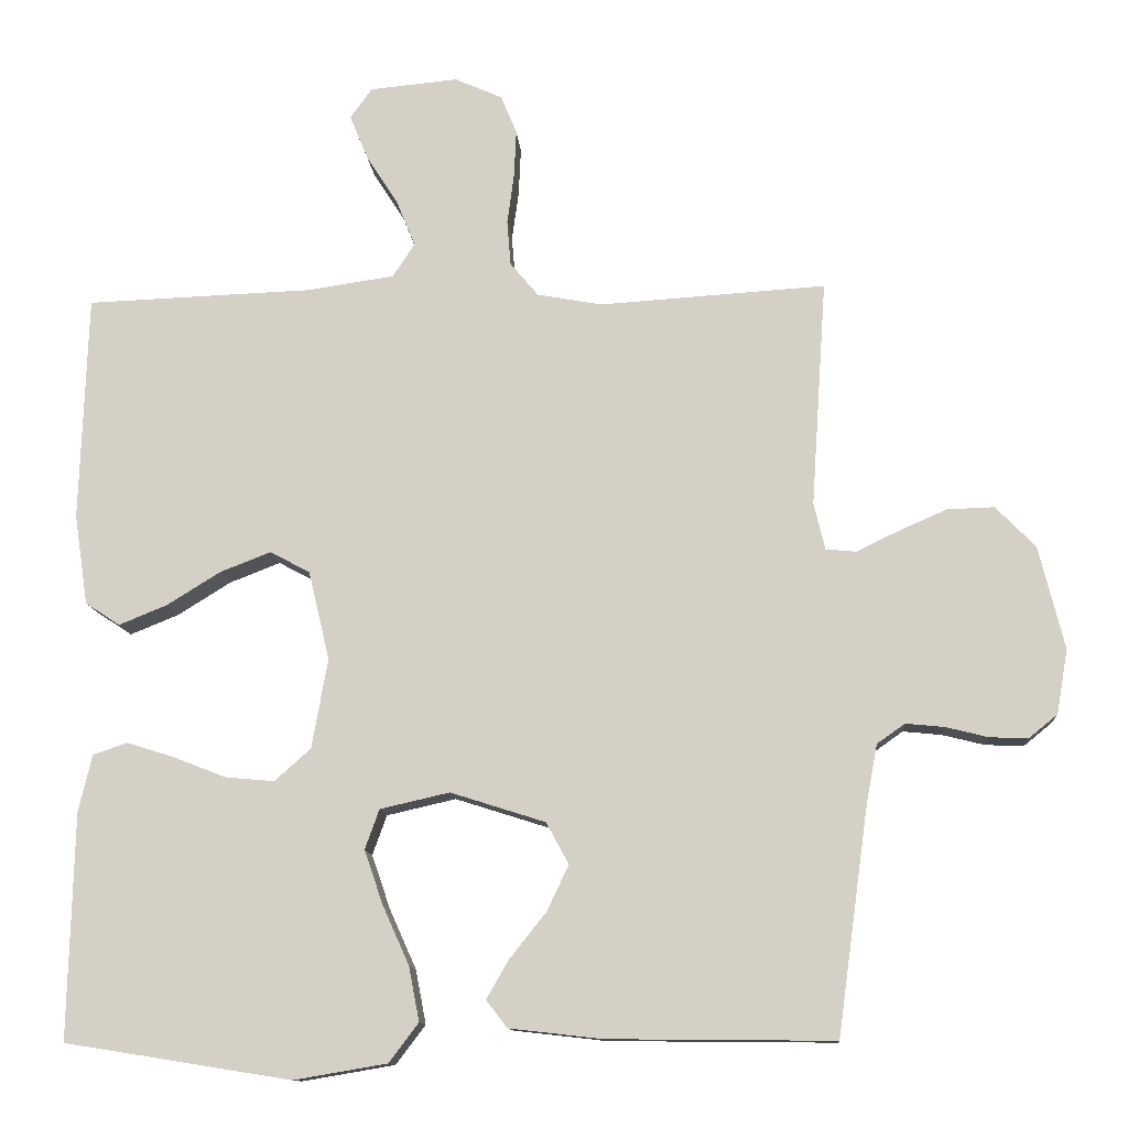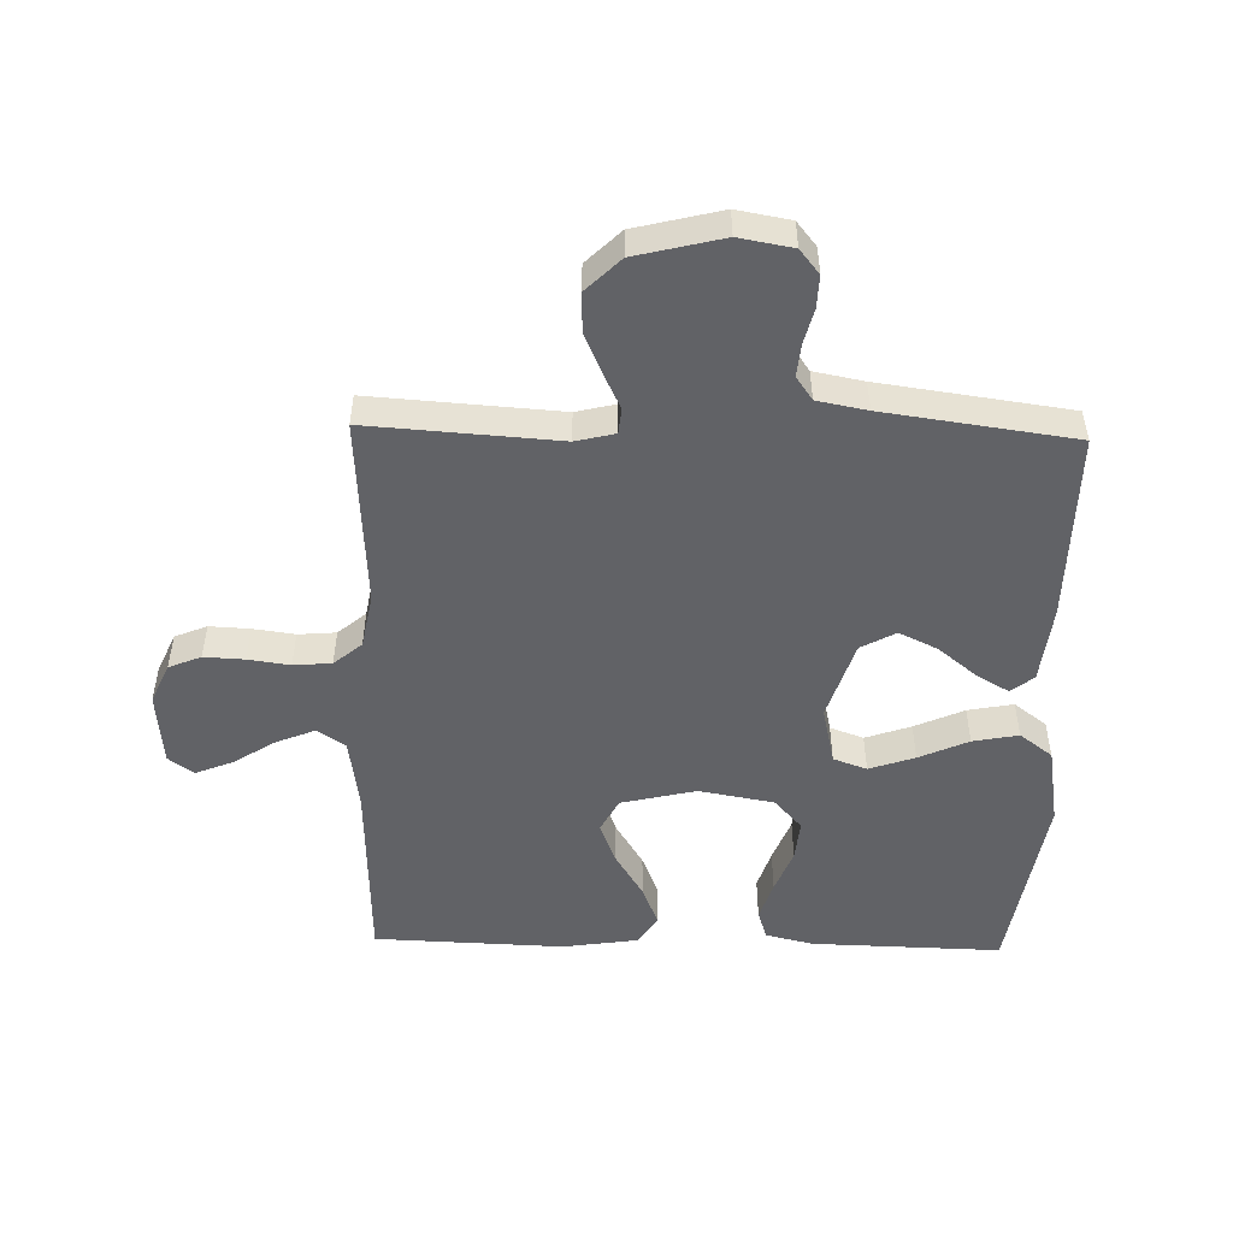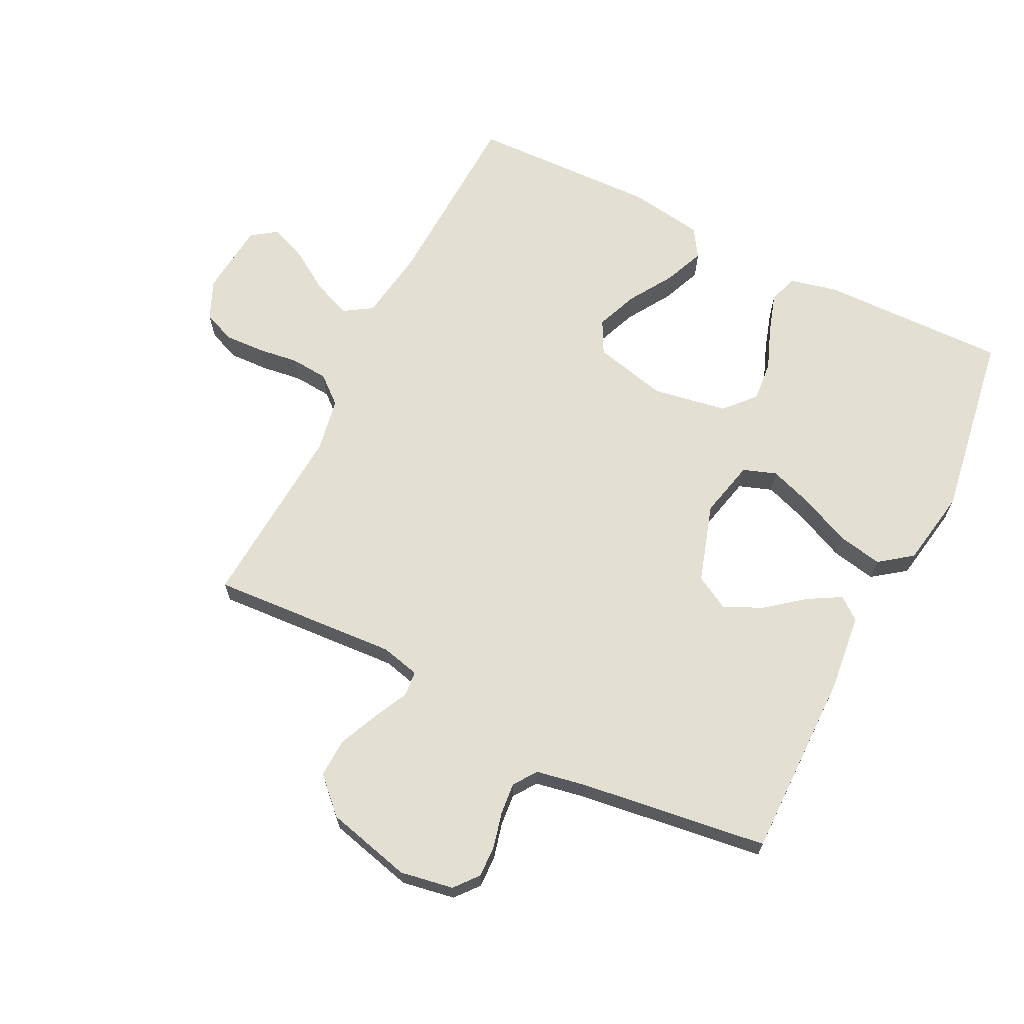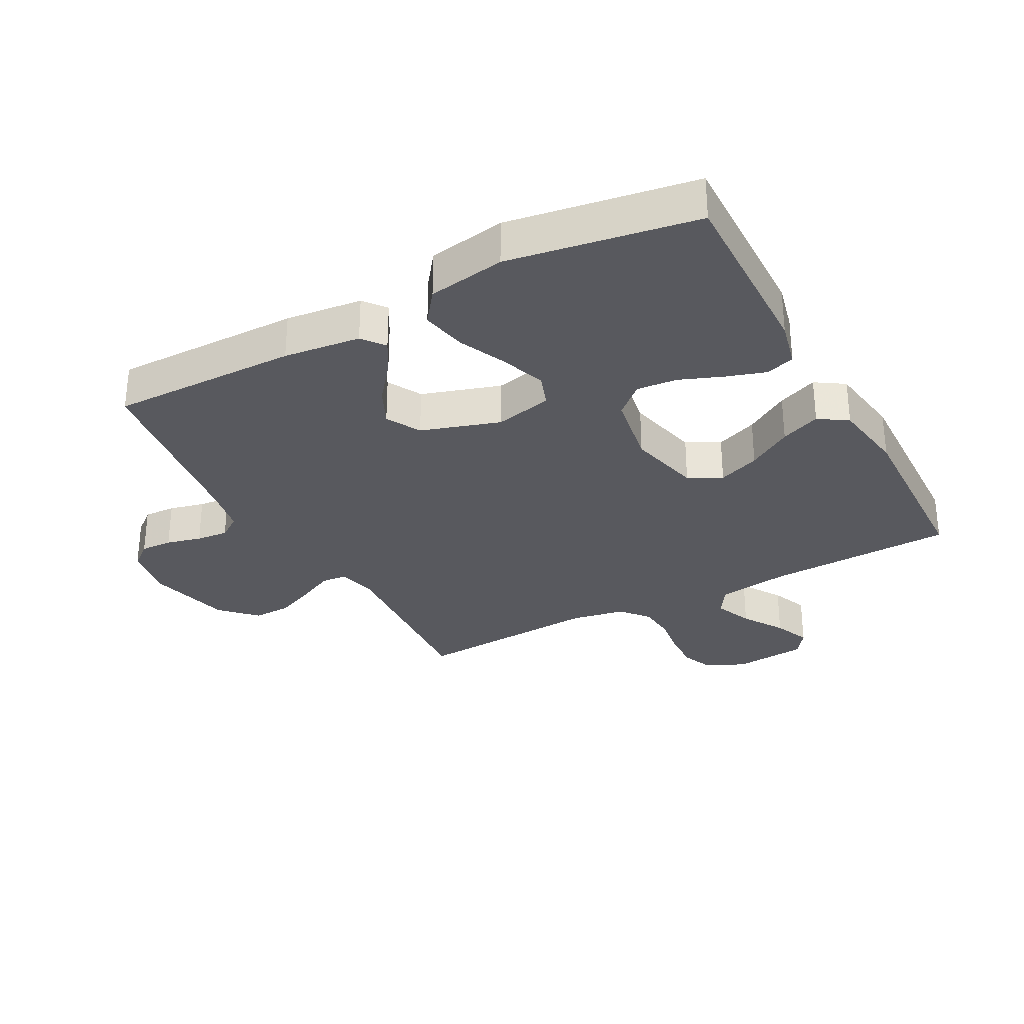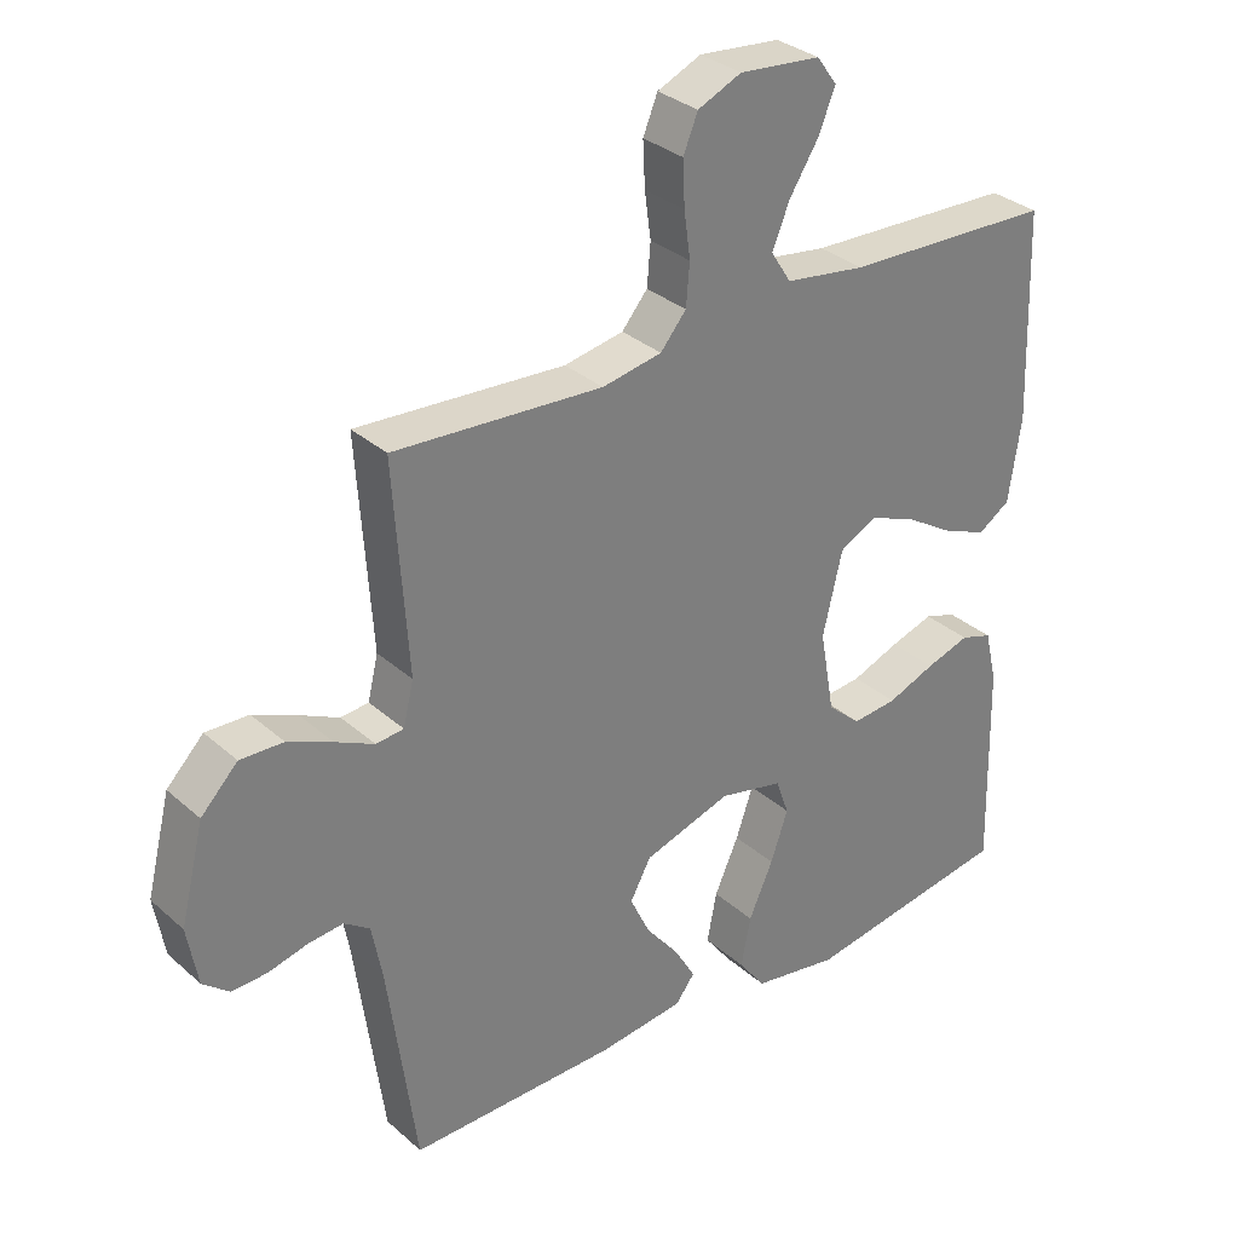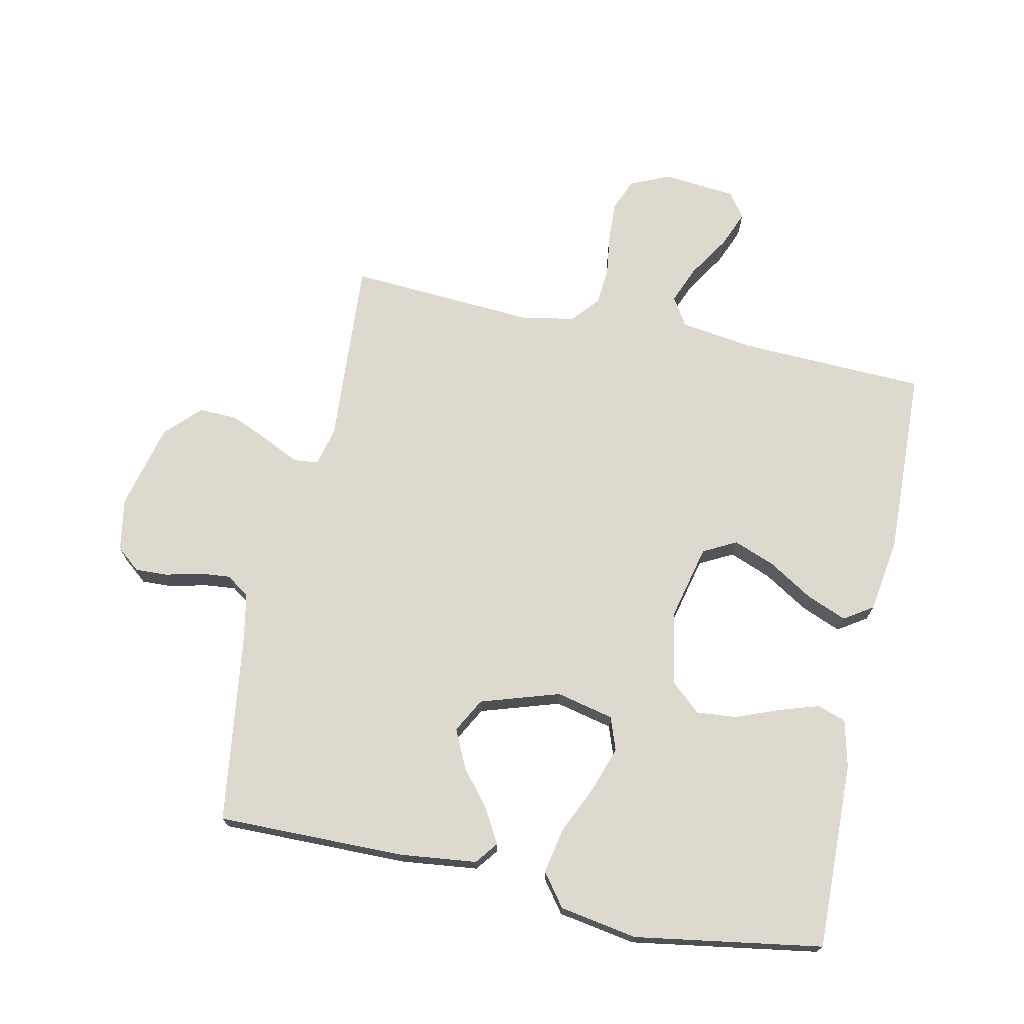
<metadata>
{"format":"obj","ext":"obj","renderer":"f3d","projection":"perspective","resolution":1024,"background":"white","views":[{"elev":-12.0,"azim":4.3,"up":"+Z"},{"elev":-50.7,"azim":88.5,"up":"+Y"},{"elev":66.7,"azim":116.7,"up":"+Y"},{"elev":-30.4,"azim":-151.7,"up":"+Y"},{"elev":32.0,"azim":140.7,"up":"+Z"},{"elev":71.5,"azim":-168.0,"up":"+Y"}]}
</metadata>
<code>
v -0.5 0.07 -0.5
v -0.493 0.07 -0.2
v -0.475 0.07 -0.124
v -0.429 0.07 -0.109
v -0.366 0.07 -0.129
v -0.297 0.07 -0.156
v -0.232 0.07 -0.162
v -0.184 0.07 -0.119
v -0.163 0.07 0
v -0.191 0.07 0.118
v -0.244 0.07 0.146
v -0.311 0.07 0.12
v -0.382 0.07 0.076
v -0.446 0.07 0.05
v -0.492 0.07 0.08
v -0.51 0.07 0.2
v -0.5 0.07 0.5
v -0.2 0.07 0.511
v -0.084 0.07 0.528
v -0.055 0.07 0.573
v -0.08 0.07 0.634
v -0.122 0.07 0.7
v -0.146 0.07 0.759
v -0.117 0.07 0.799
v 0 0.07 0.81
v 0.063 0.07 0.782
v 0.084 0.07 0.731
v 0.081 0.07 0.667
v 0.072 0.07 0.601
v 0.077 0.07 0.541
v 0.114 0.07 0.497
v 0.2 0.07 0.481
v 0.5 0.07 0.5
v 0.48 0.07 0.2
v 0.495 0.07 0.138
v 0.535 0.07 0.134
v 0.591 0.07 0.161
v 0.655 0.07 0.189
v 0.717 0.07 0.191
v 0.77 0.07 0.137
v 0.804 0.07 0
v 0.789 0.07 -0.085
v 0.751 0.07 -0.116
v 0.7 0.07 -0.114
v 0.644 0.07 -0.1
v 0.593 0.07 -0.095
v 0.556 0.07 -0.121
v 0.541 0.07 -0.2
v 0.5 0.07 -0.5
v 0.2 0.07 -0.497
v 0.077 0.07 -0.483
v 0.049 0.07 -0.447
v 0.079 0.07 -0.395
v 0.127 0.07 -0.335
v 0.156 0.07 -0.274
v 0.126 0.07 -0.219
v 0 0.07 -0.179
v -0.092 0.07 -0.2
v -0.111 0.07 -0.253
v -0.086 0.07 -0.325
v -0.051 0.07 -0.403
v -0.037 0.07 -0.475
v -0.076 0.07 -0.527
v -0.2 0.07 -0.548
v -0.5 0 -0.5
v -0.493 0 -0.2
v -0.475 0 -0.124
v -0.429 0 -0.109
v -0.366 0 -0.129
v -0.297 0 -0.156
v -0.232 0 -0.162
v -0.184 0 -0.119
v -0.163 0 0
v -0.191 0 0.118
v -0.244 0 0.146
v -0.311 0 0.12
v -0.382 0 0.076
v -0.446 0 0.05
v -0.492 0 0.08
v -0.51 0 0.2
v -0.5 0 0.5
v -0.2 0 0.511
v -0.084 0 0.528
v -0.055 0 0.573
v -0.08 0 0.634
v -0.122 0 0.7
v -0.146 0 0.759
v -0.117 0 0.799
v 0 0 0.81
v 0.063 0 0.782
v 0.084 0 0.731
v 0.081 0 0.667
v 0.072 0 0.601
v 0.077 0 0.541
v 0.114 0 0.497
v 0.2 0 0.481
v 0.5 0 0.5
v 0.48 0 0.2
v 0.495 0 0.138
v 0.535 0 0.134
v 0.591 0 0.161
v 0.655 0 0.189
v 0.717 0 0.191
v 0.77 0 0.137
v 0.804 0 0
v 0.789 0 -0.085
v 0.751 0 -0.116
v 0.7 0 -0.114
v 0.644 0 -0.1
v 0.593 0 -0.095
v 0.556 0 -0.121
v 0.541 0 -0.2
v 0.5 0 -0.5
v 0.2 0 -0.497
v 0.077 0 -0.483
v 0.049 0 -0.447
v 0.079 0 -0.395
v 0.127 0 -0.335
v 0.156 0 -0.274
v 0.126 0 -0.219
v 0 0 -0.179
v -0.092 0 -0.2
v -0.111 0 -0.253
v -0.086 0 -0.325
v -0.051 0 -0.403
v -0.037 0 -0.475
v -0.076 0 -0.527
v -0.2 0 -0.548
f 4 5 6
f 3 4 6
f 2 3 6
f 1 2 6
f 64 1 6
f 63 64 6
f 62 63 6
f 61 62 6
f 60 61 6
f 59 60 6 7
f 58 59 7 8
f 57 58 8 9
f 56 57 9 10
f 52 53 54
f 51 52 54
f 50 51 54
f 49 50 54
f 48 49 54
f 47 48 54 55
f 46 47 55 56
f 43 44 45
f 42 43 45
f 41 42 45
f 40 41 45
f 39 40 45
f 38 39 45
f 37 38 45
f 36 37 45
f 35 36 45 46
f 32 33 34
f 31 32 34 35
f 27 28 29
f 26 27 29
f 25 26 29
f 24 25 29
f 23 24 29
f 22 23 29
f 21 22 29
f 20 21 29 30
f 19 20 30 31
f 16 17 18
f 15 16 18
f 14 15 18
f 13 14 18
f 12 13 18
f 18 19 31
f 12 18 31
f 11 12 31
f 46 56 10
f 35 46 10
f 31 35 10
f 10 11 31
f 70 69 68
f 70 68 67
f 70 67 66
f 70 66 65
f 70 65 128
f 70 128 127
f 70 127 126
f 70 126 125
f 70 125 124
f 71 70 124 123
f 72 71 123 122
f 73 72 122 121
f 74 73 121 120
f 118 117 116
f 118 116 115
f 118 115 114
f 118 114 113
f 118 113 112
f 119 118 112 111
f 120 119 111 110
f 109 108 107
f 109 107 106
f 109 106 105
f 109 105 104
f 109 104 103
f 109 103 102
f 109 102 101
f 109 101 100
f 110 109 100 99
f 98 97 96
f 99 98 96 95
f 93 92 91
f 93 91 90
f 93 90 89
f 93 89 88
f 93 88 87
f 93 87 86
f 93 86 85
f 94 93 85 84
f 95 94 84 83
f 82 81 80
f 82 80 79
f 82 79 78
f 82 78 77
f 82 77 76
f 95 83 82
f 95 82 76
f 95 76 75
f 74 120 110
f 74 110 99
f 74 99 95
f 95 75 74
f 1 65 66 2
f 2 66 67 3
f 3 67 68 4
f 4 68 69 5
f 5 69 70 6
f 6 70 71 7
f 7 71 72 8
f 8 72 73 9
f 9 73 74 10
f 10 74 75 11
f 11 75 76 12
f 12 76 77 13
f 13 77 78 14
f 14 78 79 15
f 15 79 80 16
f 16 80 81 17
f 17 81 82 18
f 18 82 83 19
f 19 83 84 20
f 20 84 85 21
f 21 85 86 22
f 22 86 87 23
f 23 87 88 24
f 24 88 89 25
f 25 89 90 26
f 26 90 91 27
f 27 91 92 28
f 28 92 93 29
f 29 93 94 30
f 30 94 95 31
f 31 95 96 32
f 32 96 97 33
f 33 97 98 34
f 34 98 99 35
f 35 99 100 36
f 36 100 101 37
f 37 101 102 38
f 38 102 103 39
f 39 103 104 40
f 40 104 105 41
f 41 105 106 42
f 42 106 107 43
f 43 107 108 44
f 44 108 109 45
f 45 109 110 46
f 46 110 111 47
f 47 111 112 48
f 48 112 113 49
f 49 113 114 50
f 50 114 115 51
f 51 115 116 52
f 52 116 117 53
f 53 117 118 54
f 54 118 119 55
f 55 119 120 56
f 56 120 121 57
f 57 121 122 58
f 58 122 123 59
f 59 123 124 60
f 60 124 125 61
f 61 125 126 62
f 62 126 127 63
f 63 127 128 64
f 64 128 65 1

</code>
